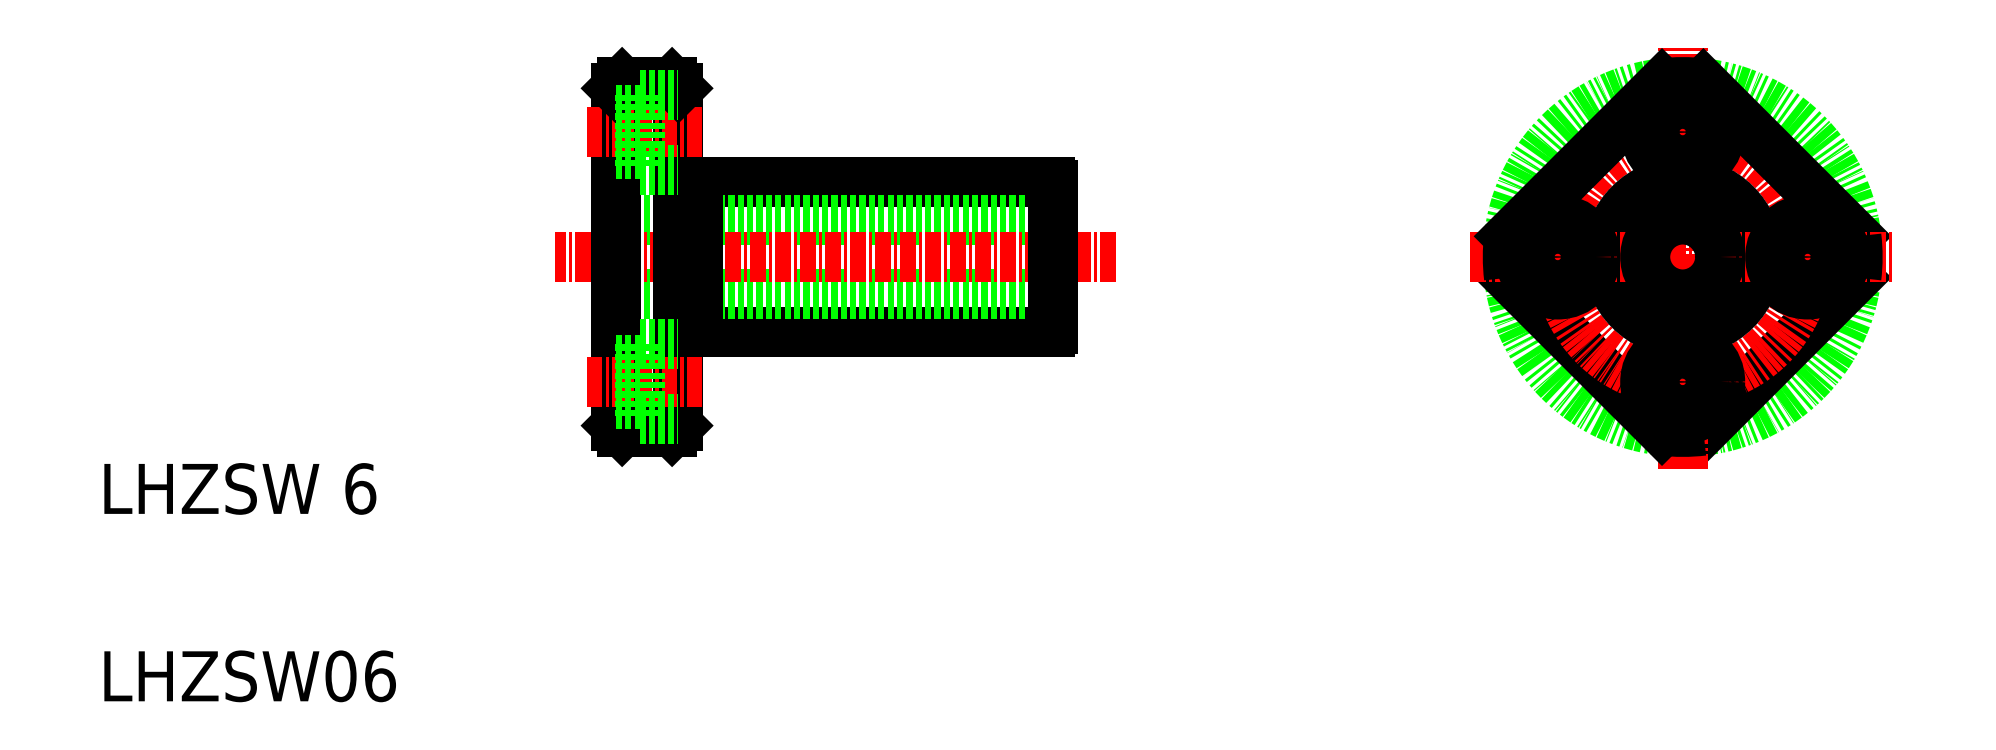
<metadata>
{"format":"dxf","ext":"dxf","renderer":"ezdxf+matplotlib","layout":"modelspace","background":"white","min_lineweight":24,"dpi":150}
</metadata>
<code>
0
SECTION
2
ENTITIES
0
TEXT
8
0
10
261
20
167.6
30
0
40
4
1
LHZSW 6
0
TEXT
8
0
10
261
20
152.6
30
0
40
4
1
LHZSW06
0
LINE
8
0
10
309
20
194.2
30
0
11
337.2
21
194.2
31
0
0
LINE
8
0
10
309
20
182.2
30
0
11
337.2
21
182.2
31
0
0
LINE
8
0
10
337.4
20
191.2
30
0
11
302.4
21
191.2
31
0
0
LINE
8
0
10
337.4
20
185.2
30
0
11
302.4
21
185.2
31
0
0
LINE
8
CENTER
10
342.4
20
188.2
30
0
11
297.5
21
188.2
31
0
0
LINE
8
0
10
309
20
182.2
30
0
11
309
21
194.2
31
0
0
LINE
8
0
10
307.4
20
174.7
30
0
11
307.4
21
201.7
31
0
0
LINE
8
0
10
302.4
20
174.7
30
0
11
302.4
21
201.7
31
0
0
LINE
8
0
10
306.9
20
174.2
30
0
11
302.9
21
174.2
31
0
0
LINE
8
0
10
302.9
20
174.2
30
0
11
302.4
21
174.7
31
0
0
LINE
8
0
10
306.9
20
174.2
30
0
11
307.4
21
174.7
31
0
0
LINE
8
0
10
307.4
20
182.4
30
0
11
309
21
182.4
31
0
0
LINE
8
CENTER
10
309.3
20
178.2
30
0
11
300.1
21
178.2
31
0
0
LINE
8
0
10
310.5
20
182.2
30
0
11
310.5
21
182.2
31
0
0
LINE
8
0
10
313.7
20
182.2
30
0
11
313.7
21
182.2
31
0
0
LINE
8
0
10
307.4
20
193.9
30
0
11
309
21
193.9
31
0
0
LINE
8
CENTER
10
309.3
20
198.2
30
0
11
300.1
21
198.2
31
0
0
LINE
8
0
10
310.5
20
194.2
30
0
11
310.5
21
194.2
31
0
0
LINE
8
0
10
306.9
20
202.2
30
0
11
302.9
21
202.2
31
0
0
LINE
8
0
10
302.9
20
202.2
30
0
11
302.4
21
201.7
31
0
0
LINE
8
0
10
306.9
20
202.2
30
0
11
307.4
21
201.7
31
0
0
CIRCLE
8
0
10
387.8
20
188.2
30
0
40
5.75
0
CIRCLE
8
0
10
387.8
20
188.2
30
0
40
14
0
LINE
8
0
10
401.7
20
186.5
30
0
11
389.5
21
174.3
31
0
0
LINE
8
CENTER
10
387.8
20
171.2
30
0
11
387.8
21
205.2
31
0
0
LINE
8
0
10
386.1
20
174.3
30
0
11
373.9
21
186.5
31
0
0
CIRCLE
8
CENTER
10
387.8
20
188.2
30
0
40
10
0
CIRCLE
8
0
10
387.8
20
188.2
30
0
40
6
0
LINE
8
0
10
337.4
20
182.4
30
0
11
337.4
21
193.9
31
0
0
ARC
8
0
10
336.7
20
182.9
30
0
40
0.9
50
303.6
51
326.4
0
CIRCLE
8
0
10
387.8
20
178.2
30
0
40
3
0
ARC
8
0
10
387.8
20
188.2
30
0
40
14
50
263.2
51
276.8
0
CIRCLE
8
0
10
387.8
20
178.2
30
0
40
1.75
0
LINE
8
0
10
401.7
20
189.8
30
0
11
389.5
21
202.1
31
0
0
LINE
8
CENTER
10
370.8
20
188.2
30
0
11
404.8
21
188.2
31
0
0
ARC
8
0
10
336.7
20
193.4
30
0
40
0.9
50
33.56
51
56.44
0
CIRCLE
8
0
10
387.8
20
198.2
30
0
40
3
0
LINE
8
0
10
386.1
20
202.1
30
0
11
373.9
21
189.8
31
0
0
ARC
8
0
10
387.8
20
188.2
30
0
40
14
50
173.2
51
186.8
0
CIRCLE
8
0
10
377.8
20
188.2
30
0
40
1.75
0
CIRCLE
8
0
10
377.8
20
188.2
30
0
40
3
0
CIRCLE
8
0
10
387.8
20
188.2
30
0
40
3
0
CIRCLE
8
0
10
387.8
20
198.2
30
0
40
1.75
0
ARC
8
0
10
387.8
20
188.2
30
0
40
14
50
83.21
51
96.79
0
CIRCLE
8
0
10
397.8
20
188.2
30
0
40
3
0
CIRCLE
8
0
10
397.8
20
188.2
30
0
40
1.75
0
ARC
8
0
10
387.8
20
188.2
30
0
40
14
50
353.2
51
6.787
0
LINE
8
0
10
304.3
20
201.2
30
0
11
304.3
21
195.2
31
0
0
LINE
8
0
10
302.4
20
199.9
30
0
11
304.3
21
199.9
31
0
0
LINE
8
0
10
304.3
20
201.2
30
0
11
307.4
21
201.2
31
0
0
LINE
8
0
10
304.3
20
195.2
30
0
11
307.4
21
195.2
31
0
0
LINE
8
0
10
302.4
20
196.4
30
0
11
304.3
21
196.4
31
0
0
LINE
8
0
10
304.3
20
181.2
30
0
11
307.4
21
181.2
31
0
0
LINE
8
0
10
304.3
20
181.2
30
0
11
304.3
21
175.2
31
0
0
LINE
8
0
10
302.4
20
179.9
30
0
11
304.3
21
179.9
31
0
0
LINE
8
0
10
304.3
20
175.2
30
0
11
307.4
21
175.2
31
0
0
LINE
8
0
10
302.4
20
176.4
30
0
11
304.3
21
176.4
31
0
0
ENDSEC
0
EOF

</code>
